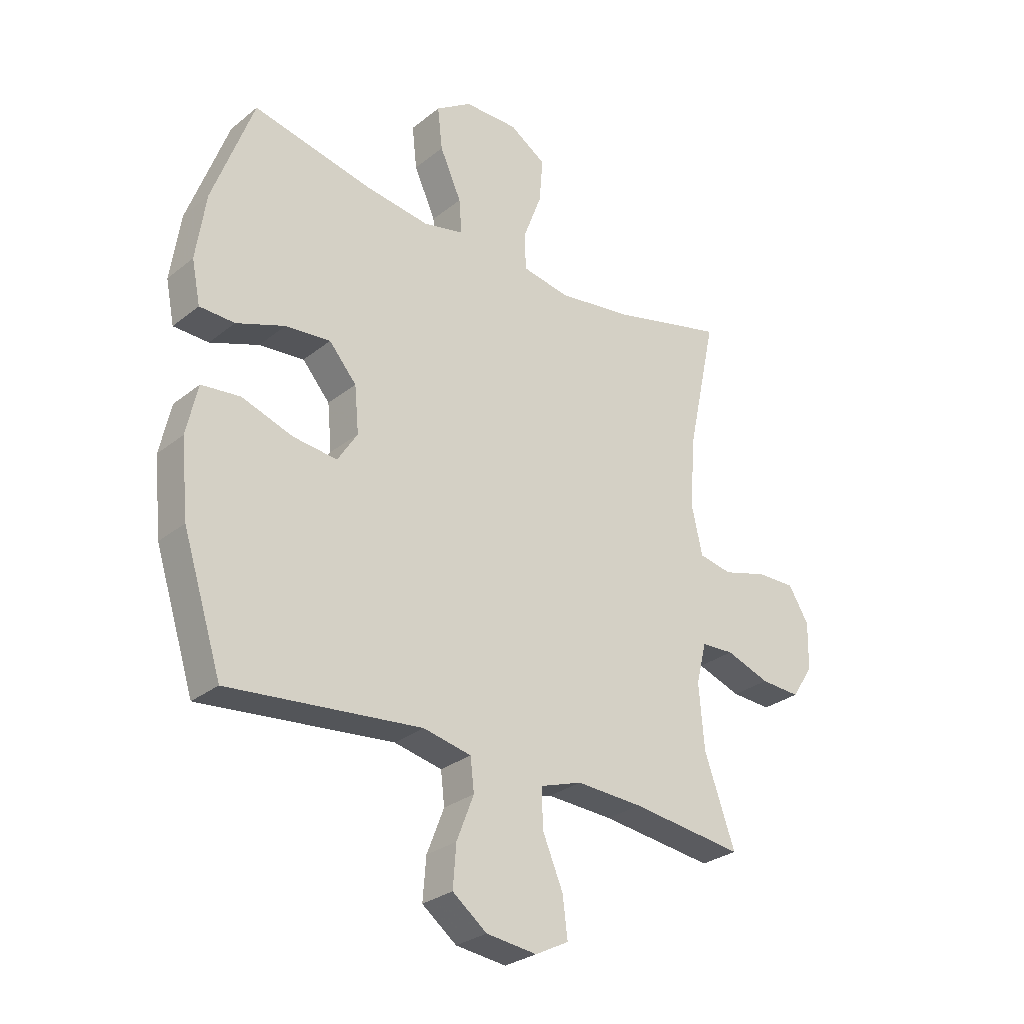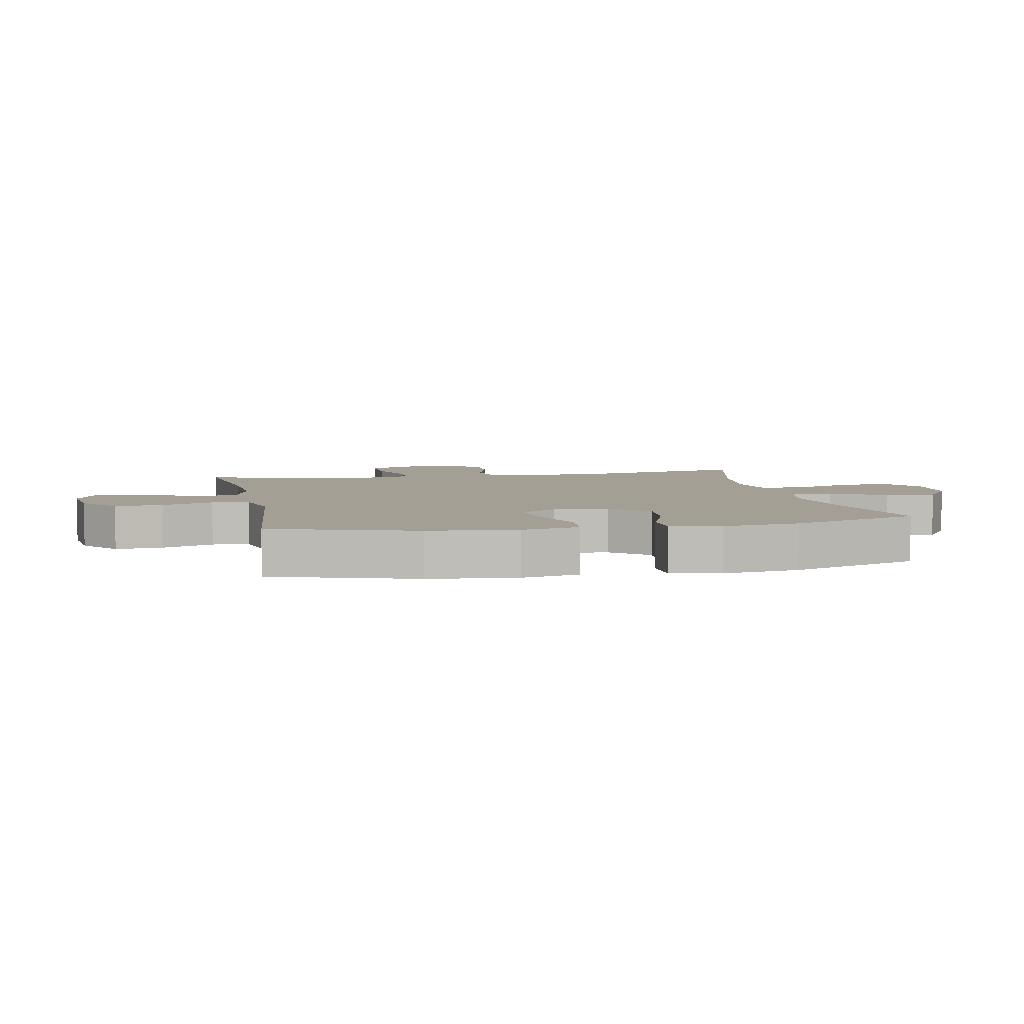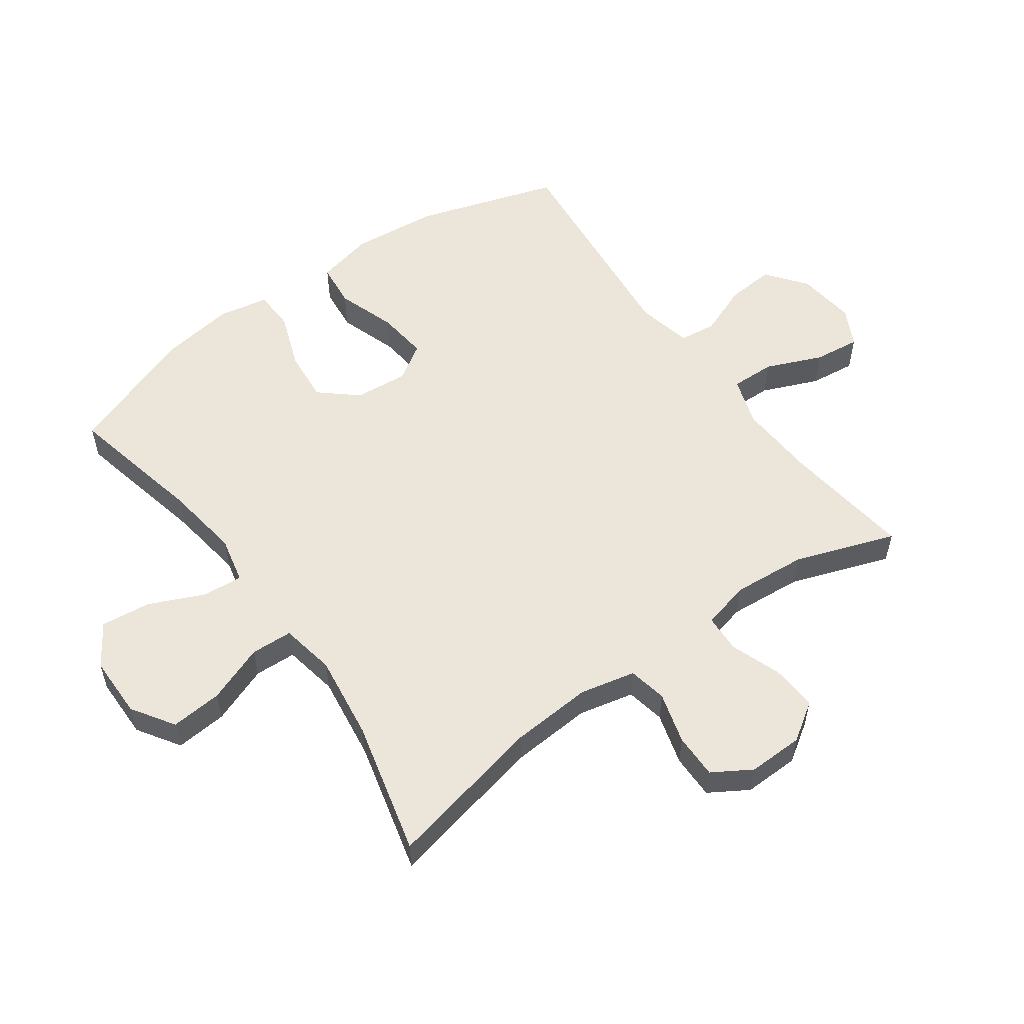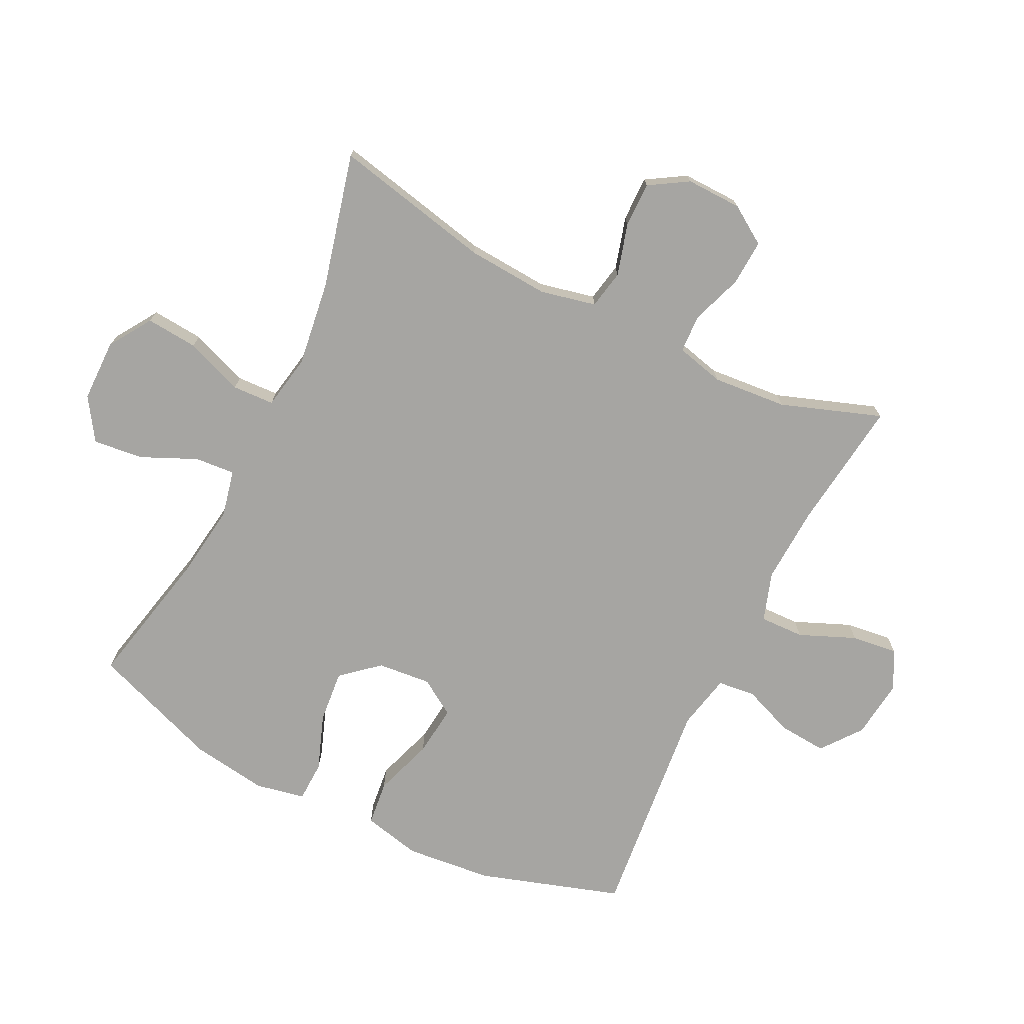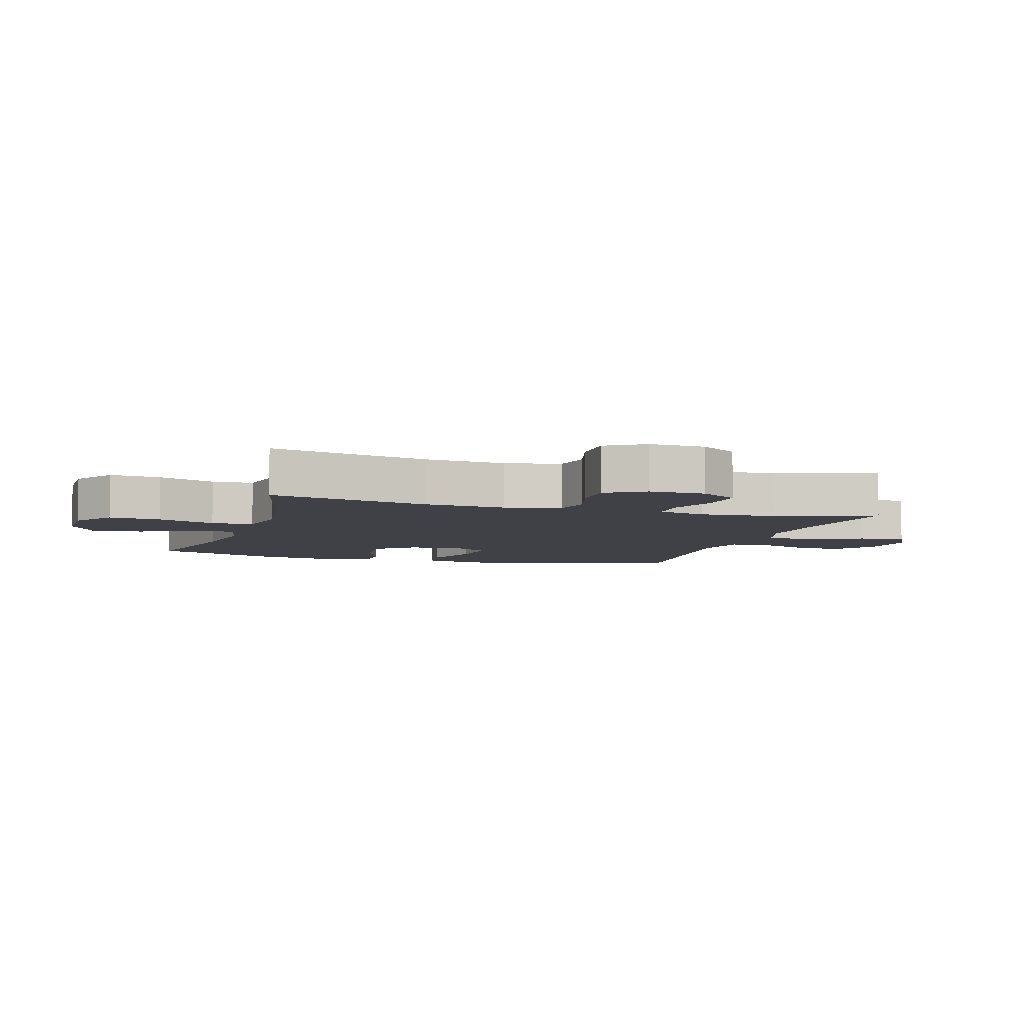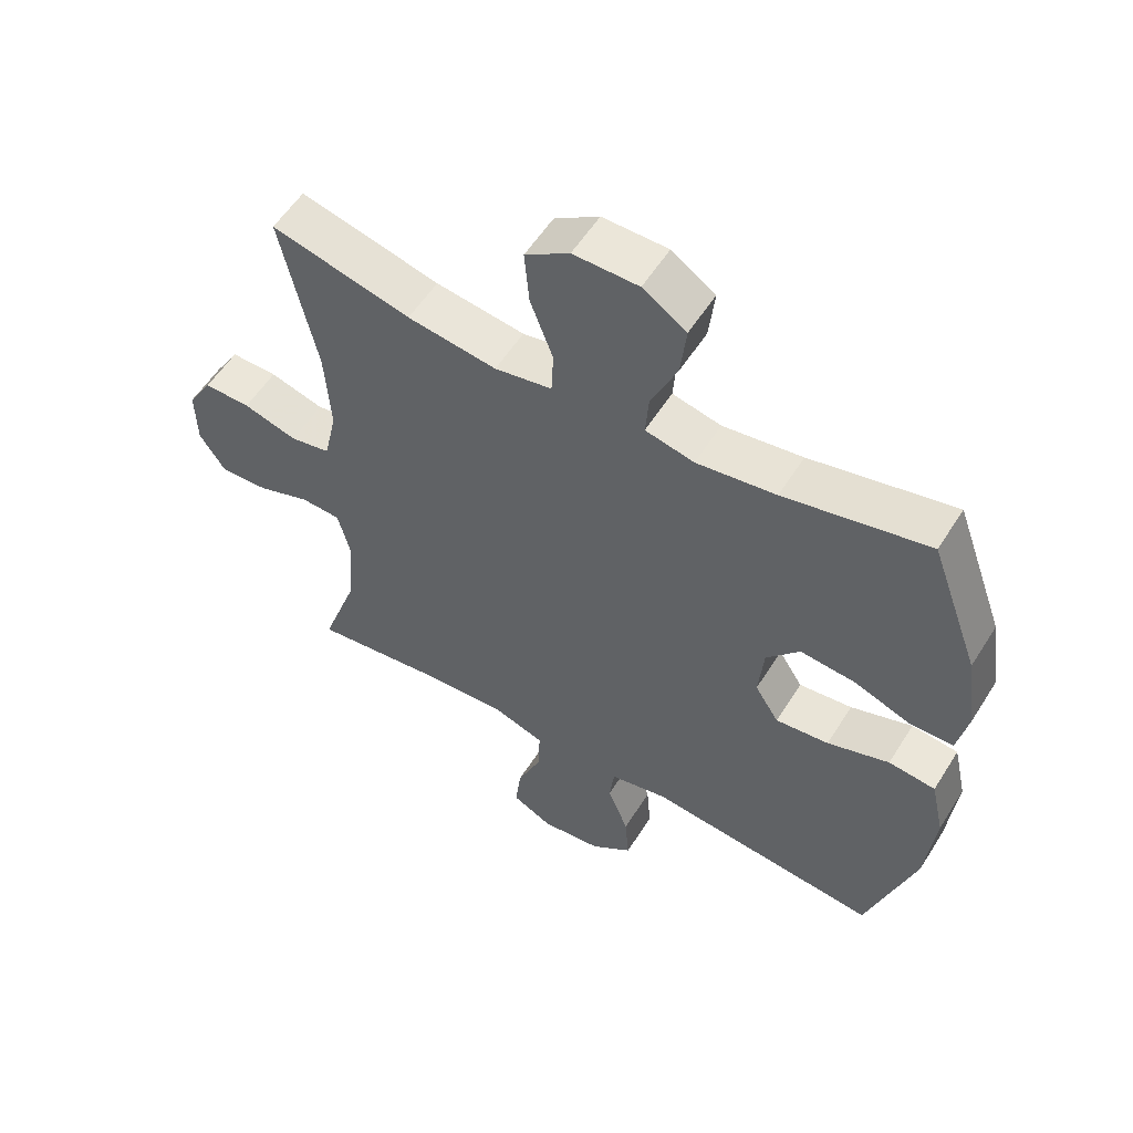
<metadata>
{"format":"obj","ext":"obj","renderer":"f3d","projection":"perspective","resolution":1024,"background":"white","views":[{"elev":-28.7,"azim":-40.3,"up":"+Z"},{"elev":5.3,"azim":-101.4,"up":"+Y"},{"elev":55.3,"azim":54.2,"up":"+Y"},{"elev":-73.6,"azim":63.7,"up":"+Y"},{"elev":-6.0,"azim":72.7,"up":"+Y"},{"elev":55.9,"azim":-148.3,"up":"+Z"}]}
</metadata>
<code>
v 0.5 0.07 0.5
v 0.445 0.07 0.246
v 0.436 0.07 0.115
v 0.456 0.07 0.026
v 0.518 0.07 0.014
v 0.601 0.07 0.038
v 0.673 0.07 0.039
v 0.711 0.07 -0.023
v 0.709 0.07 -0.112
v 0.669 0.07 -0.173
v 0.595 0.07 -0.169
v 0.513 0.07 -0.14
v 0.452 0.07 -0.143
v 0.433 0.07 -0.22
v 0.443 0.07 -0.339
v 0.5 0.07 -0.5
v 0.29 0.07 -0.474
v 0.166 0.07 -0.468
v 0.088 0.07 -0.494
v 0.09 0.07 -0.565
v 0.128 0.07 -0.655
v 0.137 0.07 -0.729
v 0.075 0.07 -0.761
v -0.019 0.07 -0.75
v -0.083 0.07 -0.701
v -0.077 0.07 -0.624
v -0.045 0.07 -0.542
v -0.052 0.07 -0.482
v -0.141 0.07 -0.463
v -0.5 0.07 -0.5
v -0.573 0.07 -0.272
v -0.587 0.07 -0.133
v -0.566 0.07 -0.04
v -0.494 0.07 -0.032
v -0.399 0.07 -0.064
v -0.317 0.07 -0.073
v -0.28 0.07 -0.015
v -0.288 0.07 0.071
v -0.339 0.07 0.13
v -0.423 0.07 0.122
v -0.513 0.07 0.089
v -0.578 0.07 0.091
v -0.594 0.07 0.17
v -0.576 0.07 0.293
v -0.5 0.07 0.5
v -0.279 0.07 0.452
v -0.157 0.07 0.435
v -0.082 0.07 0.452
v -0.087 0.07 0.516
v -0.127 0.07 0.605
v -0.136 0.07 0.685
v -0.069 0.07 0.729
v 0.031 0.07 0.73
v 0.099 0.07 0.686
v 0.092 0.07 0.603
v 0.057 0.07 0.51
v 0.06 0.07 0.443
v 0.148 0.07 0.427
v 0.285 0.07 0.446
v 0.5 0 0.5
v 0.445 0 0.246
v 0.436 0 0.115
v 0.456 0 0.026
v 0.518 0 0.014
v 0.601 0 0.038
v 0.673 0 0.039
v 0.711 0 -0.023
v 0.709 0 -0.112
v 0.669 0 -0.173
v 0.595 0 -0.169
v 0.513 0 -0.14
v 0.452 0 -0.143
v 0.433 0 -0.22
v 0.443 0 -0.339
v 0.5 0 -0.5
v 0.29 0 -0.474
v 0.166 0 -0.468
v 0.088 0 -0.494
v 0.09 0 -0.565
v 0.128 0 -0.655
v 0.137 0 -0.729
v 0.075 0 -0.761
v -0.019 0 -0.75
v -0.083 0 -0.701
v -0.077 0 -0.624
v -0.045 0 -0.542
v -0.052 0 -0.482
v -0.141 0 -0.463
v -0.5 0 -0.5
v -0.573 0 -0.272
v -0.587 0 -0.133
v -0.566 0 -0.04
v -0.494 0 -0.032
v -0.399 0 -0.064
v -0.317 0 -0.073
v -0.28 0 -0.015
v -0.288 0 0.071
v -0.339 0 0.13
v -0.423 0 0.122
v -0.513 0 0.089
v -0.578 0 0.091
v -0.594 0 0.17
v -0.576 0 0.293
v -0.5 0 0.5
v -0.279 0 0.452
v -0.157 0 0.435
v -0.082 0 0.452
v -0.087 0 0.516
v -0.127 0 0.605
v -0.136 0 0.685
v -0.069 0 0.729
v 0.031 0 0.73
v 0.099 0 0.686
v 0.092 0 0.603
v 0.057 0 0.51
v 0.06 0 0.443
v 0.148 0 0.427
v 0.285 0 0.446
f 54 55 56
f 53 54 56
f 52 53 56
f 51 52 56
f 50 51 56
f 49 50 56
f 48 49 56 57
f 47 48 57 58
f 44 45 46
f 43 44 46
f 42 43 46
f 41 42 46
f 40 41 46
f 39 40 46 47
f 38 39 47 58
f 33 34 35
f 32 33 35
f 31 32 35
f 30 31 35
f 29 30 35
f 28 29 35 36
f 25 26 27
f 24 25 27
f 23 24 27
f 22 23 27
f 21 22 27
f 20 21 27
f 19 20 27 28
f 28 36 37
f 19 28 37
f 18 19 37
f 15 16 17
f 38 58 59
f 37 38 59
f 18 37 59
f 17 18 59
f 15 17 59
f 14 15 59
f 10 11 12
f 9 10 12
f 8 9 12
f 7 8 12
f 6 7 12
f 5 6 12
f 59 1 2
f 59 2 3
f 59 3 4
f 14 59 4
f 13 14 4
f 4 5 12 13
f 115 114 113
f 115 113 112
f 115 112 111
f 115 111 110
f 115 110 109
f 115 109 108
f 116 115 108 107
f 117 116 107 106
f 105 104 103
f 105 103 102
f 105 102 101
f 105 101 100
f 105 100 99
f 106 105 99 98
f 117 106 98 97
f 94 93 92
f 94 92 91
f 94 91 90
f 94 90 89
f 94 89 88
f 95 94 88 87
f 86 85 84
f 86 84 83
f 86 83 82
f 86 82 81
f 86 81 80
f 86 80 79
f 87 86 79 78
f 96 95 87
f 96 87 78
f 96 78 77
f 76 75 74
f 118 117 97
f 118 97 96
f 118 96 77
f 118 77 76
f 118 76 74
f 118 74 73
f 71 70 69
f 71 69 68
f 71 68 67
f 71 67 66
f 71 66 65
f 71 65 64
f 61 60 118
f 62 61 118
f 63 62 118
f 63 118 73
f 63 73 72
f 72 71 64 63
f 1 60 61 2
f 2 61 62 3
f 3 62 63 4
f 4 63 64 5
f 5 64 65 6
f 6 65 66 7
f 7 66 67 8
f 8 67 68 9
f 9 68 69 10
f 10 69 70 11
f 11 70 71 12
f 12 71 72 13
f 13 72 73 14
f 14 73 74 15
f 15 74 75 16
f 16 75 76 17
f 17 76 77 18
f 18 77 78 19
f 19 78 79 20
f 20 79 80 21
f 21 80 81 22
f 22 81 82 23
f 23 82 83 24
f 24 83 84 25
f 25 84 85 26
f 26 85 86 27
f 27 86 87 28
f 28 87 88 29
f 29 88 89 30
f 30 89 90 31
f 31 90 91 32
f 32 91 92 33
f 33 92 93 34
f 34 93 94 35
f 35 94 95 36
f 36 95 96 37
f 37 96 97 38
f 38 97 98 39
f 39 98 99 40
f 40 99 100 41
f 41 100 101 42
f 42 101 102 43
f 43 102 103 44
f 44 103 104 45
f 45 104 105 46
f 46 105 106 47
f 47 106 107 48
f 48 107 108 49
f 49 108 109 50
f 50 109 110 51
f 51 110 111 52
f 52 111 112 53
f 53 112 113 54
f 54 113 114 55
f 55 114 115 56
f 56 115 116 57
f 57 116 117 58
f 58 117 118 59
f 59 118 60 1

</code>
